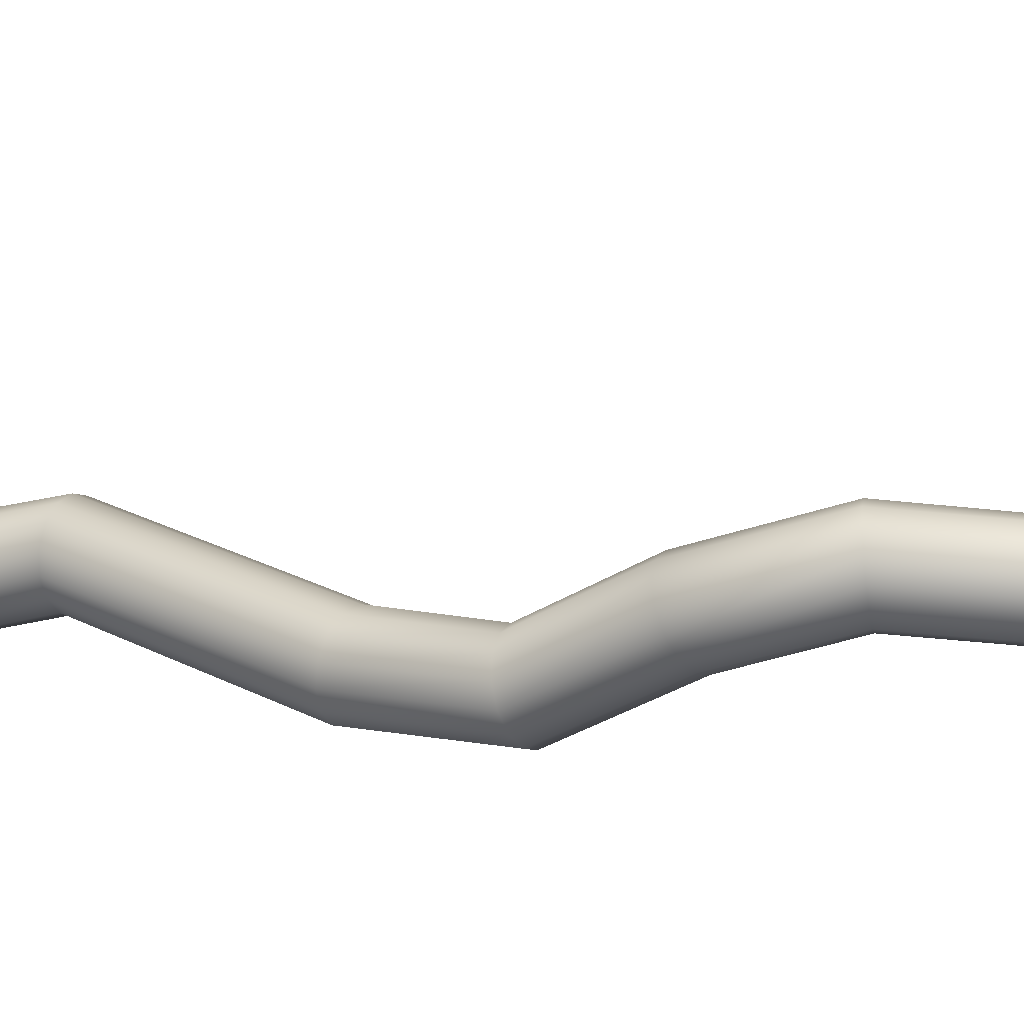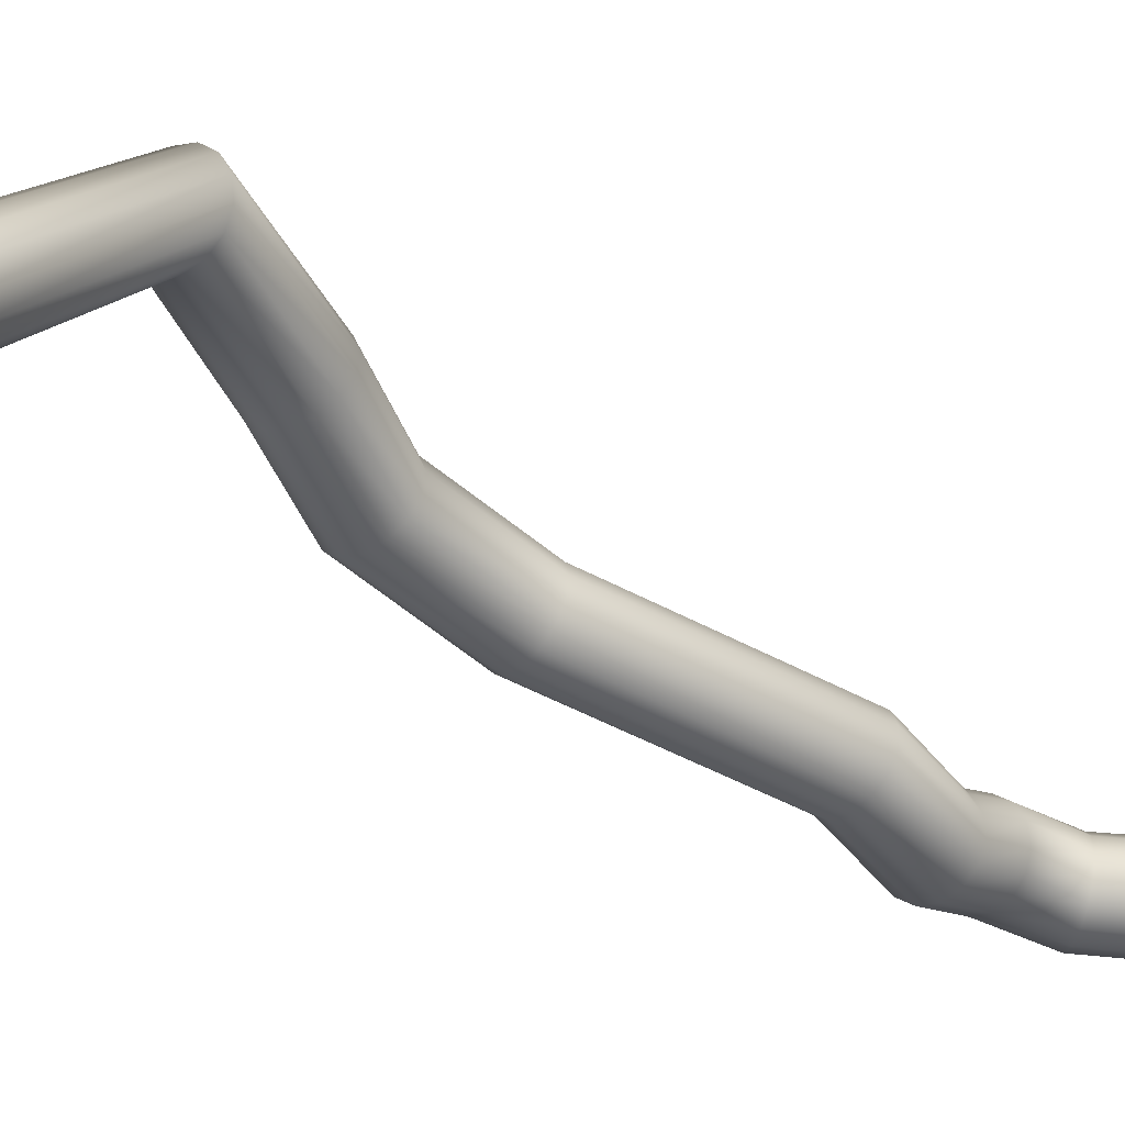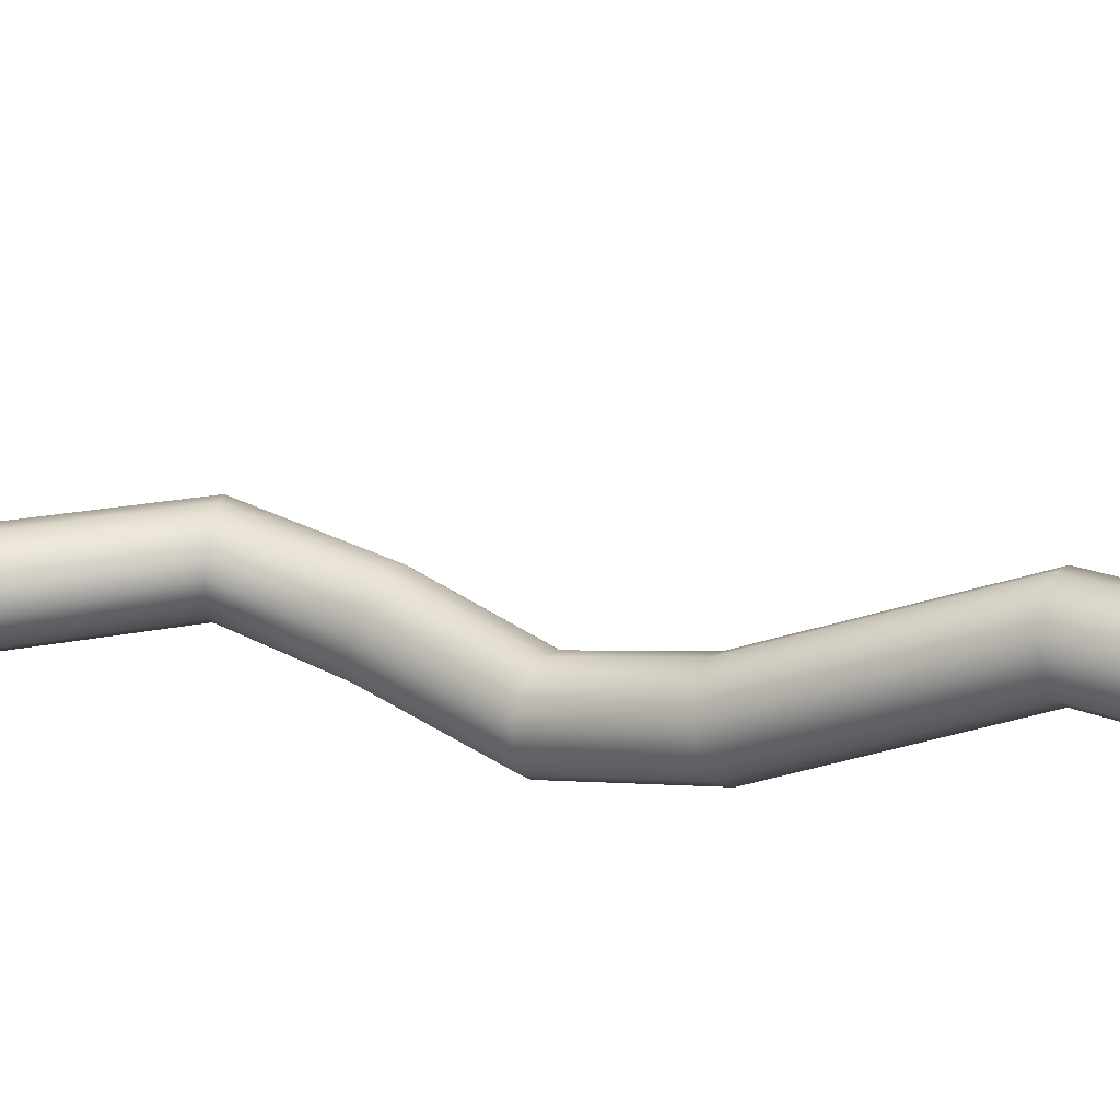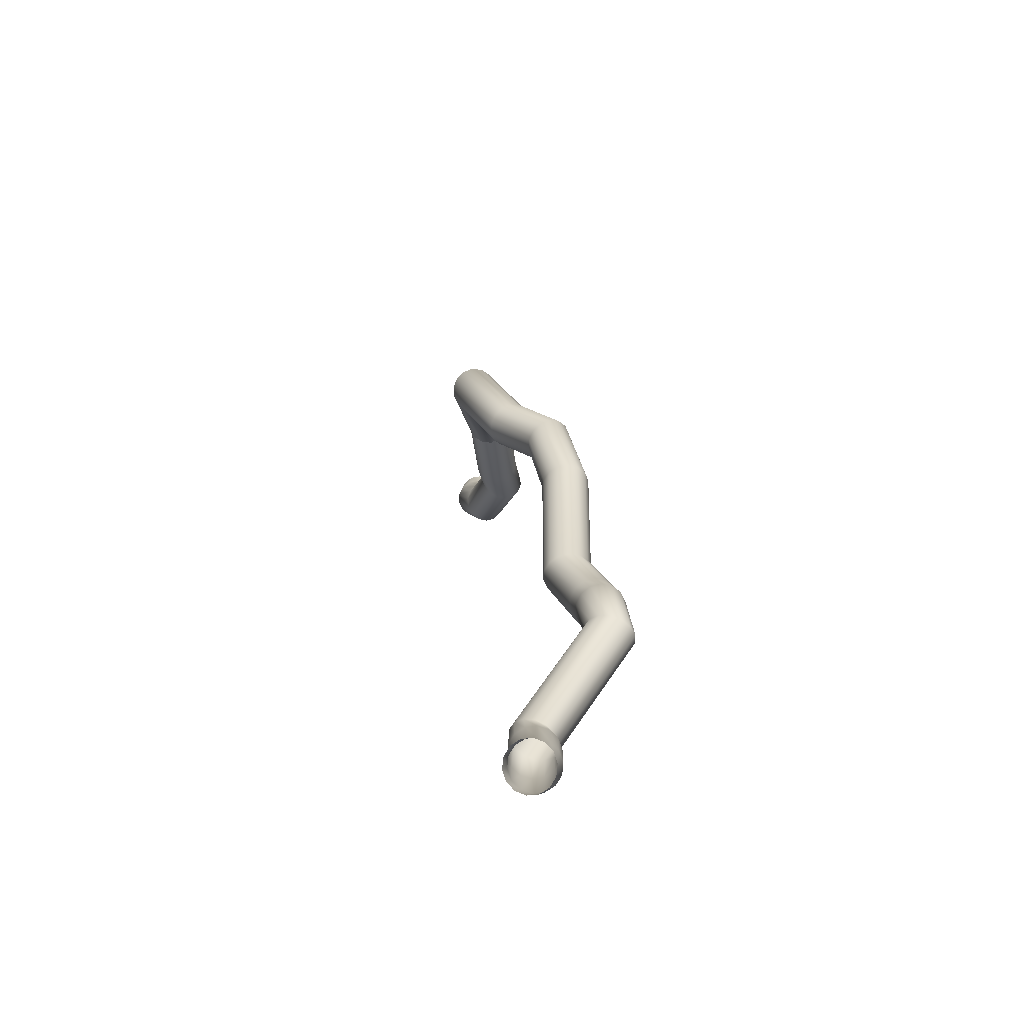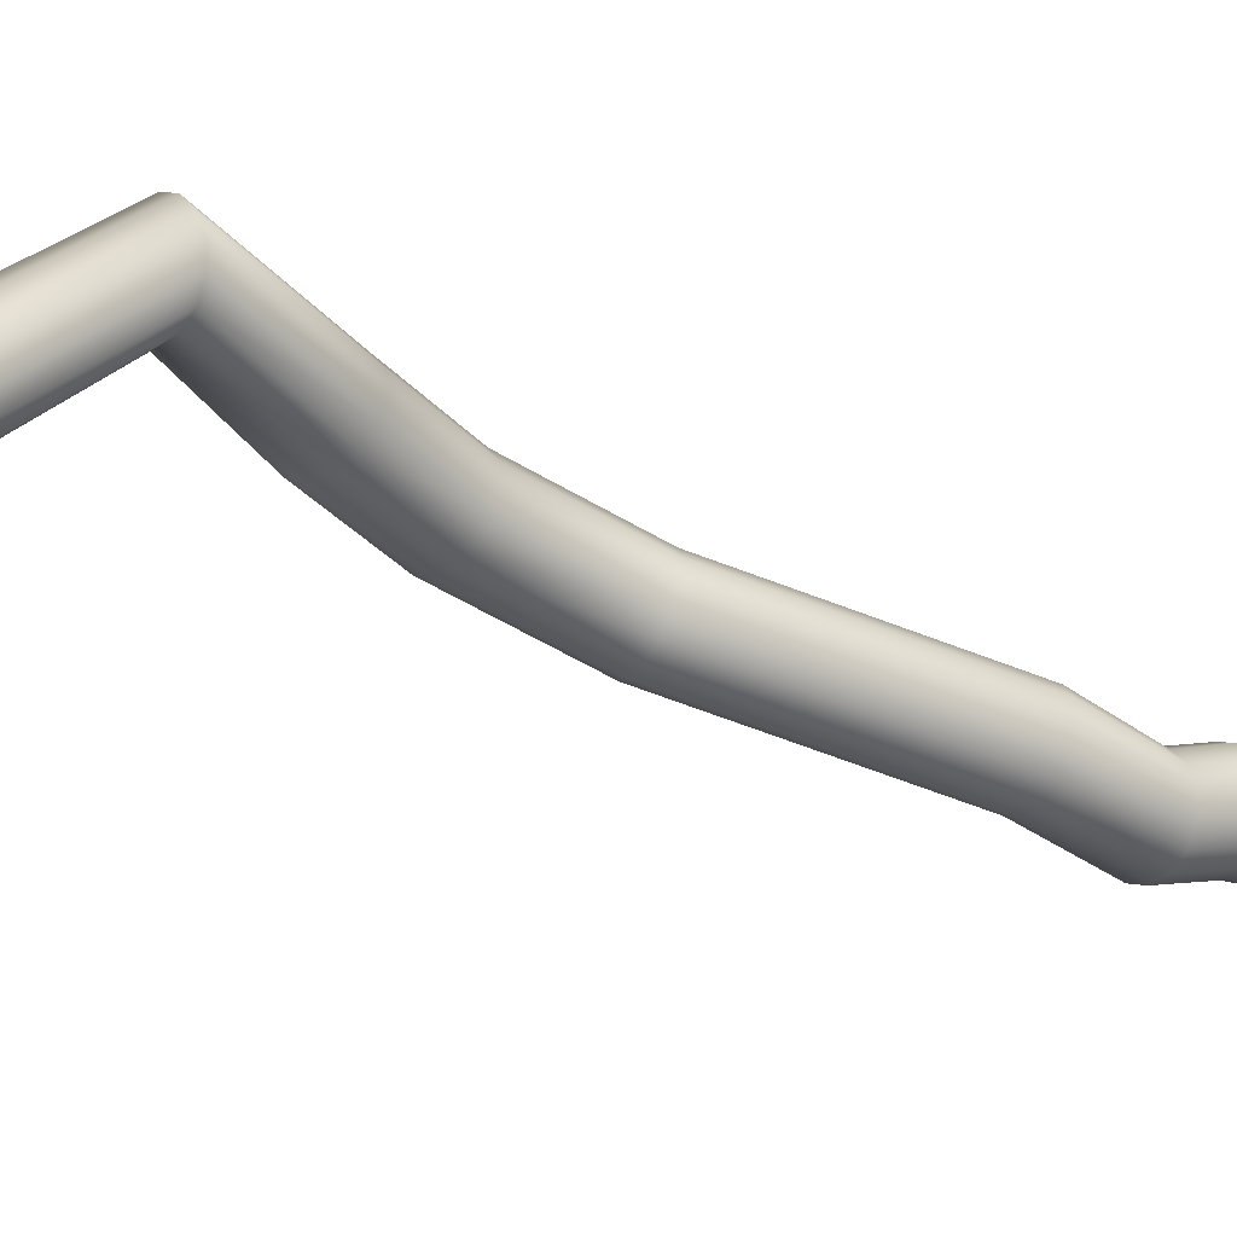
<metadata>
{"format":"obj","ext":"obj","renderer":"f3d","projection":"perspective","resolution":1024,"background":"white","views":[{"elev":67.1,"azim":-81.5,"up":"+Y"},{"elev":-7.0,"azim":44.8,"up":"+Y"},{"elev":-59.0,"azim":97.9,"up":"+Y"},{"elev":-79.2,"azim":-136.2,"up":"+Z"},{"elev":7.7,"azim":59.7,"up":"+Y"}]}
</metadata>
<code>
o #2234_-_CEPshVL_2234_-_CEPshVL_Mesh
v 0.5057 -1.241 -4.3
v 0.5048 -1.239 -4.298
v 0.5028 -1.239 -4.296
v 0.5001 -1.239 -4.294
v 0.4973 -1.24 -4.293
v 0.495 -1.242 -4.294
v 0.4935 -1.244 -4.295
v 0.4933 -1.247 -4.297
v 0.4942 -1.249 -4.299
v 0.4962 -1.249 -4.301
v 0.4989 -1.249 -4.303
v 0.5017 -1.248 -4.304
v 0.504 -1.246 -4.303
v 0.5055 -1.244 -4.302
v 0.5159 -1.255 -4.285
v 0.5148 -1.253 -4.283
v 0.5127 -1.252 -4.281
v 0.5099 -1.252 -4.279
v 0.5071 -1.253 -4.279
v 0.5047 -1.255 -4.279
v 0.5033 -1.258 -4.28
v 0.5031 -1.26 -4.282
v 0.5042 -1.262 -4.284
v 0.5063 -1.263 -4.286
v 0.5091 -1.263 -4.288
v 0.5119 -1.262 -4.288
v 0.5143 -1.26 -4.288
v 0.5157 -1.258 -4.287
v 0.5191 -1.261 -4.276
v 0.5179 -1.259 -4.274
v 0.5159 -1.258 -4.272
v 0.5133 -1.259 -4.27
v 0.5108 -1.26 -4.269
v 0.5088 -1.262 -4.269
v 0.5078 -1.265 -4.27
v 0.5079 -1.268 -4.271
v 0.5091 -1.27 -4.273
v 0.5111 -1.271 -4.275
v 0.5137 -1.271 -4.277
v 0.5162 -1.27 -4.278
v 0.5182 -1.267 -4.278
v 0.5192 -1.264 -4.277
v 0.5302 -1.264 -4.267
v 0.5284 -1.262 -4.266
v 0.5259 -1.26 -4.264
v 0.5233 -1.261 -4.263
v 0.521 -1.262 -4.261
v 0.5195 -1.265 -4.26
v 0.519 -1.268 -4.26
v 0.5198 -1.271 -4.26
v 0.5216 -1.273 -4.261
v 0.5241 -1.274 -4.263
v 0.5267 -1.274 -4.264
v 0.529 -1.272 -4.266
v 0.5305 -1.27 -4.267
v 0.531 -1.267 -4.267
v 0.5335 -1.262 -4.254
v 0.5313 -1.259 -4.254
v 0.5284 -1.258 -4.254
v 0.5253 -1.259 -4.254
v 0.5227 -1.26 -4.254
v 0.5209 -1.263 -4.254
v 0.5205 -1.266 -4.254
v 0.5215 -1.269 -4.253
v 0.5236 -1.271 -4.253
v 0.5266 -1.272 -4.253
v 0.5297 -1.272 -4.253
v 0.5323 -1.27 -4.253
v 0.5341 -1.268 -4.253
v 0.5345 -1.265 -4.253
v 0.5317 -1.262 -4.247
v 0.5296 -1.259 -4.247
v 0.5268 -1.258 -4.248
v 0.5238 -1.259 -4.249
v 0.5213 -1.26 -4.25
v 0.5197 -1.263 -4.25
v 0.5193 -1.266 -4.25
v 0.5203 -1.269 -4.25
v 0.5224 -1.271 -4.25
v 0.5252 -1.272 -4.249
v 0.5282 -1.272 -4.248
v 0.5307 -1.27 -4.247
v 0.5323 -1.268 -4.247
v 0.5327 -1.265 -4.247
v 0.4935 -1.241 -4.296
v 0.4956 -1.239 -4.296
v 0.4984 -1.238 -4.296
v 0.5015 -1.238 -4.296
v 0.5041 -1.239 -4.298
v 0.5059 -1.241 -4.299
v 0.5063 -1.244 -4.3
v 0.5055 -1.247 -4.301
v 0.5034 -1.249 -4.301
v 0.5006 -1.25 -4.301
v 0.4975 -1.25 -4.301
v 0.4949 -1.249 -4.299
v 0.4931 -1.247 -4.298
v 0.4926 -1.244 -4.297
v 0.4845 -1.225 -4.339
v 0.4864 -1.223 -4.34
v 0.4891 -1.222 -4.34
v 0.4922 -1.222 -4.341
v 0.495 -1.223 -4.341
v 0.4969 -1.225 -4.341
v 0.4977 -1.228 -4.341
v 0.4971 -1.231 -4.34
v 0.4952 -1.234 -4.339
v 0.4925 -1.235 -4.339
v 0.4894 -1.235 -4.338
v 0.4866 -1.234 -4.338
v 0.4847 -1.231 -4.338
v 0.4839 -1.228 -4.338
v 0.4822 -1.24 -4.358
v 0.4839 -1.238 -4.36
v 0.4864 -1.237 -4.361
v 0.4894 -1.237 -4.362
v 0.4923 -1.238 -4.362
v 0.4945 -1.24 -4.361
v 0.4955 -1.243 -4.359
v 0.4952 -1.245 -4.357
v 0.4935 -1.247 -4.355
v 0.491 -1.248 -4.354
v 0.488 -1.248 -4.353
v 0.4851 -1.247 -4.353
v 0.4829 -1.245 -4.354
v 0.4819 -1.243 -4.356
v 0.4752 -1.251 -4.375
v 0.4769 -1.249 -4.376
v 0.4796 -1.247 -4.377
v 0.4827 -1.247 -4.378
v 0.4856 -1.248 -4.377
v 0.4877 -1.25 -4.376
v 0.4887 -1.253 -4.375
v 0.4884 -1.256 -4.373
v 0.4867 -1.258 -4.372
v 0.484 -1.259 -4.371
v 0.4809 -1.259 -4.37
v 0.478 -1.258 -4.371
v 0.4759 -1.256 -4.372
v 0.4749 -1.254 -4.373
v 0.4791 -1.263 -4.396
v 0.4807 -1.26 -4.397
v 0.4833 -1.258 -4.397
v 0.4863 -1.258 -4.396
v 0.4891 -1.258 -4.395
v 0.4912 -1.26 -4.394
v 0.4922 -1.263 -4.392
v 0.4919 -1.265 -4.391
v 0.4903 -1.268 -4.39
v 0.4877 -1.27 -4.39
v 0.4847 -1.27 -4.391
v 0.4819 -1.27 -4.392
v 0.4798 -1.268 -4.393
v 0.4788 -1.265 -4.395
v 0.4929 -1.276 -4.43
v 0.4946 -1.274 -4.431
v 0.4972 -1.272 -4.432
v 0.5003 -1.272 -4.431
v 0.5032 -1.272 -4.431
v 0.5054 -1.274 -4.429
v 0.5064 -1.277 -4.428
v 0.5061 -1.28 -4.427
v 0.5044 -1.282 -4.426
v 0.5018 -1.284 -4.425
v 0.4987 -1.284 -4.426
v 0.4958 -1.284 -4.426
v 0.4936 -1.282 -4.428
v 0.4926 -1.279 -4.429
v 0.4912 -1.284 -4.443
v 0.4928 -1.281 -4.444
v 0.4954 -1.28 -4.445
v 0.4985 -1.279 -4.445
v 0.5014 -1.28 -4.446
v 0.5036 -1.283 -4.445
v 0.5046 -1.286 -4.445
v 0.5042 -1.289 -4.444
v 0.5026 -1.291 -4.443
v 0.5 -1.292 -4.442
v 0.4969 -1.293 -4.442
v 0.494 -1.292 -4.441
v 0.4918 -1.289 -4.442
v 0.4908 -1.287 -4.442
v 0.4896 -1.284 -4.454
v 0.4913 -1.282 -4.454
v 0.494 -1.28 -4.454
v 0.4971 -1.28 -4.455
v 0.5 -1.281 -4.454
v 0.5022 -1.283 -4.454
v 0.5032 -1.286 -4.454
v 0.5028 -1.289 -4.453
v 0.5011 -1.292 -4.453
v 0.4984 -1.293 -4.453
v 0.4953 -1.293 -4.452
v 0.4924 -1.292 -4.453
v 0.4902 -1.29 -4.453
v 0.4892 -1.287 -4.453
v 0.4918 -1.288 -4.473
v 0.4932 -1.286 -4.472
v 0.4955 -1.284 -4.471
v 0.4981 -1.283 -4.47
v 0.5005 -1.284 -4.468
v 0.5022 -1.286 -4.466
v 0.503 -1.289 -4.465
v 0.5026 -1.292 -4.464
v 0.5012 -1.294 -4.465
v 0.4989 -1.296 -4.466
v 0.4963 -1.297 -4.467
v 0.4939 -1.296 -4.469
v 0.4921 -1.294 -4.471
v 0.4914 -1.291 -4.472
v 0.5225 -1.292 -4.487
v 0.5238 -1.289 -4.487
v 0.526 -1.287 -4.485
v 0.5286 -1.287 -4.484
v 0.5311 -1.287 -4.482
v 0.5331 -1.289 -4.481
v 0.5341 -1.292 -4.48
v 0.5339 -1.295 -4.48
v 0.5326 -1.298 -4.48
v 0.5304 -1.3 -4.482
v 0.5278 -1.301 -4.483
v 0.5253 -1.3 -4.485
v 0.5233 -1.298 -4.486
v 0.5223 -1.295 -4.487
v 0.5215 -1.292 -4.494
v 0.5229 -1.289 -4.494
v 0.5254 -1.287 -4.494
v 0.5285 -1.287 -4.494
v 0.5315 -1.287 -4.494
v 0.5339 -1.289 -4.494
v 0.5351 -1.292 -4.494
v 0.5349 -1.295 -4.494
v 0.5335 -1.298 -4.494
v 0.531 -1.3 -4.494
v 0.5279 -1.301 -4.494
v 0.5249 -1.3 -4.494
v 0.5225 -1.298 -4.494
v 0.5213 -1.295 -4.494
v 0.5215 -1.292 -4.503
v 0.5229 -1.289 -4.503
v 0.5254 -1.287 -4.502
v 0.5285 -1.287 -4.502
v 0.5315 -1.287 -4.502
v 0.5339 -1.29 -4.503
v 0.5351 -1.292 -4.503
v 0.5349 -1.295 -4.504
v 0.5335 -1.298 -4.504
v 0.531 -1.3 -4.505
v 0.5279 -1.3 -4.505
v 0.5249 -1.3 -4.505
v 0.5225 -1.298 -4.504
v 0.5213 -1.295 -4.504
v 0.5215 -1.29 -4.508
v 0.5229 -1.287 -4.507
v 0.5254 -1.286 -4.506
v 0.5285 -1.285 -4.506
v 0.5315 -1.286 -4.506
v 0.5339 -1.288 -4.507
v 0.5351 -1.29 -4.508
v 0.5349 -1.293 -4.509
v 0.5335 -1.296 -4.51
v 0.531 -1.298 -4.511
v 0.5279 -1.298 -4.511
v 0.5249 -1.297 -4.511
v 0.5225 -1.295 -4.51
v 0.5213 -1.293 -4.509
f 1 15 28 14
f 2 16 15 1
f 3 17 16 2
f 4 18 17 3
f 5 19 18 4
f 6 20 19 5
f 7 21 20 6
f 8 22 21 7
f 9 23 22 8
f 10 24 23 9
f 11 25 24 10
f 12 26 25 11
f 13 27 26 12
f 14 28 27 13
f 15 29 42 28
f 16 30 29 15
f 17 31 30 16
f 18 32 31 17
f 19 33 32 18
f 20 34 33 19
f 21 35 34 20
f 22 36 35 21
f 23 37 36 22
f 24 38 37 23
f 25 39 38 24
f 26 40 39 25
f 27 41 40 26
f 28 42 41 27
f 29 43 56 42
f 30 44 43 29
f 31 45 44 30
f 32 46 45 31
f 33 47 46 32
f 34 48 47 33
f 35 49 48 34
f 36 50 49 35
f 37 51 50 36
f 38 52 51 37
f 39 53 52 38
f 40 54 53 39
f 41 55 54 40
f 42 56 55 41
f 43 57 70 56
f 44 58 57 43
f 45 59 58 44
f 46 60 59 45
f 47 61 60 46
f 48 62 61 47
f 49 63 62 48
f 50 64 63 49
f 51 65 64 50
f 52 66 65 51
f 53 67 66 52
f 54 68 67 53
f 55 69 68 54
f 56 70 69 55
f 57 71 84 70
f 58 72 71 57
f 59 73 72 58
f 60 74 73 59
f 61 75 74 60
f 62 76 75 61
f 63 77 76 62
f 64 78 77 63
f 65 79 78 64
f 66 80 79 65
f 67 81 80 66
f 68 82 81 67
f 69 83 82 68
f 70 84 83 69
f 85 99 112 98
f 86 100 99 85
f 87 101 100 86
f 88 102 101 87
f 89 103 102 88
f 90 104 103 89
f 91 105 104 90
f 92 106 105 91
f 93 107 106 92
f 94 108 107 93
f 95 109 108 94
f 96 110 109 95
f 97 111 110 96
f 98 112 111 97
f 99 113 126 112
f 100 114 113 99
f 101 115 114 100
f 102 116 115 101
f 103 117 116 102
f 104 118 117 103
f 105 119 118 104
f 106 120 119 105
f 107 121 120 106
f 108 122 121 107
f 109 123 122 108
f 110 124 123 109
f 111 125 124 110
f 112 126 125 111
f 113 127 140 126
f 114 128 127 113
f 115 129 128 114
f 116 130 129 115
f 117 131 130 116
f 118 132 131 117
f 119 133 132 118
f 120 134 133 119
f 121 135 134 120
f 122 136 135 121
f 123 137 136 122
f 124 138 137 123
f 125 139 138 124
f 126 140 139 125
f 127 141 154 140
f 128 142 141 127
f 129 143 142 128
f 130 144 143 129
f 131 145 144 130
f 132 146 145 131
f 133 147 146 132
f 134 148 147 133
f 135 149 148 134
f 136 150 149 135
f 137 151 150 136
f 138 152 151 137
f 139 153 152 138
f 140 154 153 139
f 141 155 168 154
f 142 156 155 141
f 143 157 156 142
f 144 158 157 143
f 145 159 158 144
f 146 160 159 145
f 147 161 160 146
f 148 162 161 147
f 149 163 162 148
f 150 164 163 149
f 151 165 164 150
f 152 166 165 151
f 153 167 166 152
f 154 168 167 153
f 155 169 182 168
f 156 170 169 155
f 157 171 170 156
f 158 172 171 157
f 159 173 172 158
f 160 174 173 159
f 161 175 174 160
f 162 176 175 161
f 163 177 176 162
f 164 178 177 163
f 165 179 178 164
f 166 180 179 165
f 167 181 180 166
f 168 182 181 167
f 169 183 196 182
f 170 184 183 169
f 171 185 184 170
f 172 186 185 171
f 173 187 186 172
f 174 188 187 173
f 175 189 188 174
f 176 190 189 175
f 177 191 190 176
f 178 192 191 177
f 179 193 192 178
f 180 194 193 179
f 181 195 194 180
f 182 196 195 181
f 183 197 210 196
f 184 198 197 183
f 185 199 198 184
f 186 200 199 185
f 187 201 200 186
f 188 202 201 187
f 189 203 202 188
f 190 204 203 189
f 191 205 204 190
f 192 206 205 191
f 193 207 206 192
f 194 208 207 193
f 195 209 208 194
f 196 210 209 195
f 197 211 224 210
f 198 212 211 197
f 199 213 212 198
f 200 214 213 199
f 201 215 214 200
f 202 216 215 201
f 203 217 216 202
f 204 218 217 203
f 205 219 218 204
f 206 220 219 205
f 207 221 220 206
f 208 222 221 207
f 209 223 222 208
f 210 224 223 209
f 211 225 238 224
f 212 226 225 211
f 213 227 226 212
f 214 228 227 213
f 215 229 228 214
f 216 230 229 215
f 217 231 230 216
f 218 232 231 217
f 219 233 232 218
f 220 234 233 219
f 221 235 234 220
f 222 236 235 221
f 223 237 236 222
f 224 238 237 223
f 225 239 252 238
f 226 240 239 225
f 227 241 240 226
f 228 242 241 227
f 229 243 242 228
f 230 244 243 229
f 231 245 244 230
f 232 246 245 231
f 233 247 246 232
f 234 248 247 233
f 235 249 248 234
f 236 250 249 235
f 237 251 250 236
f 238 252 251 237
f 239 253 266 252
f 240 254 253 239
f 241 255 254 240
f 242 256 255 241
f 243 257 256 242
f 244 258 257 243
f 245 259 258 244
f 246 260 259 245
f 247 261 260 246
f 248 262 261 247
f 249 263 262 248
f 250 264 263 249
f 251 265 264 250
f 252 266 265 251

</code>
